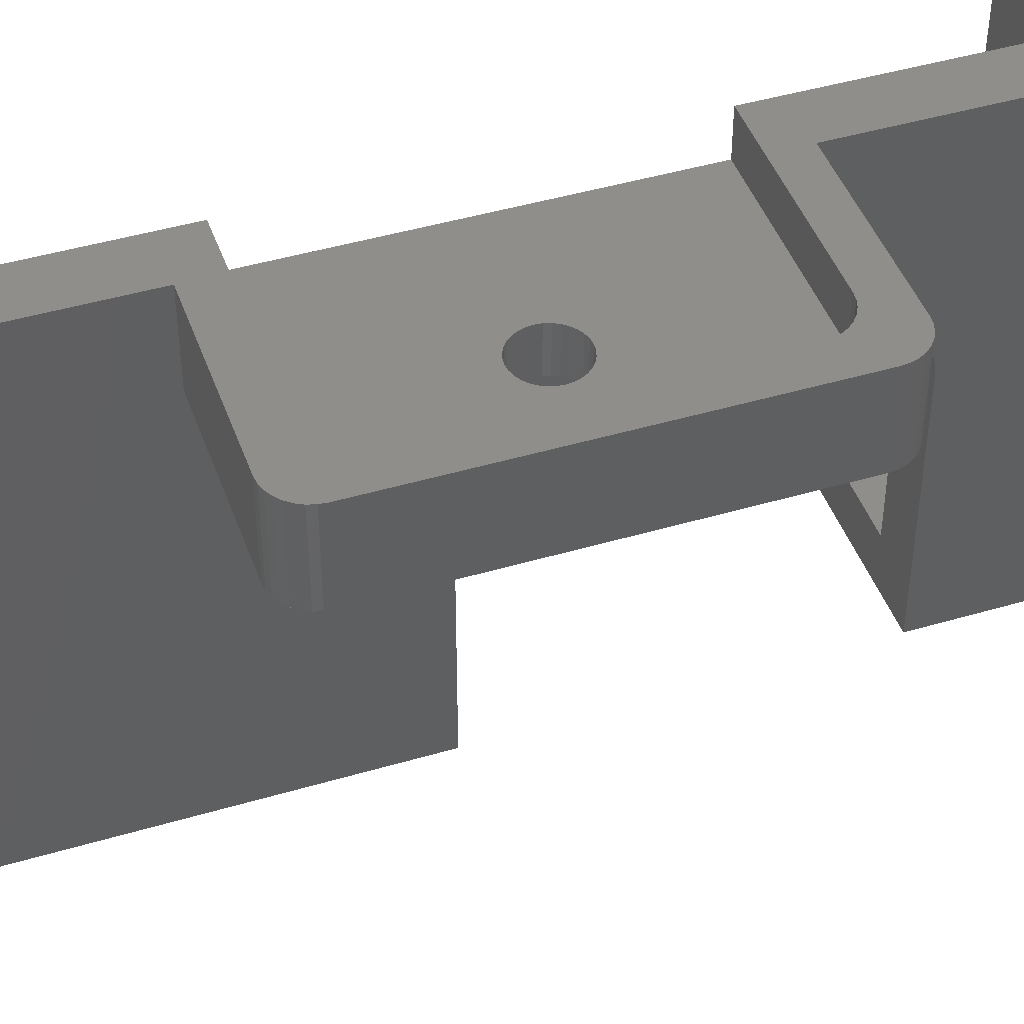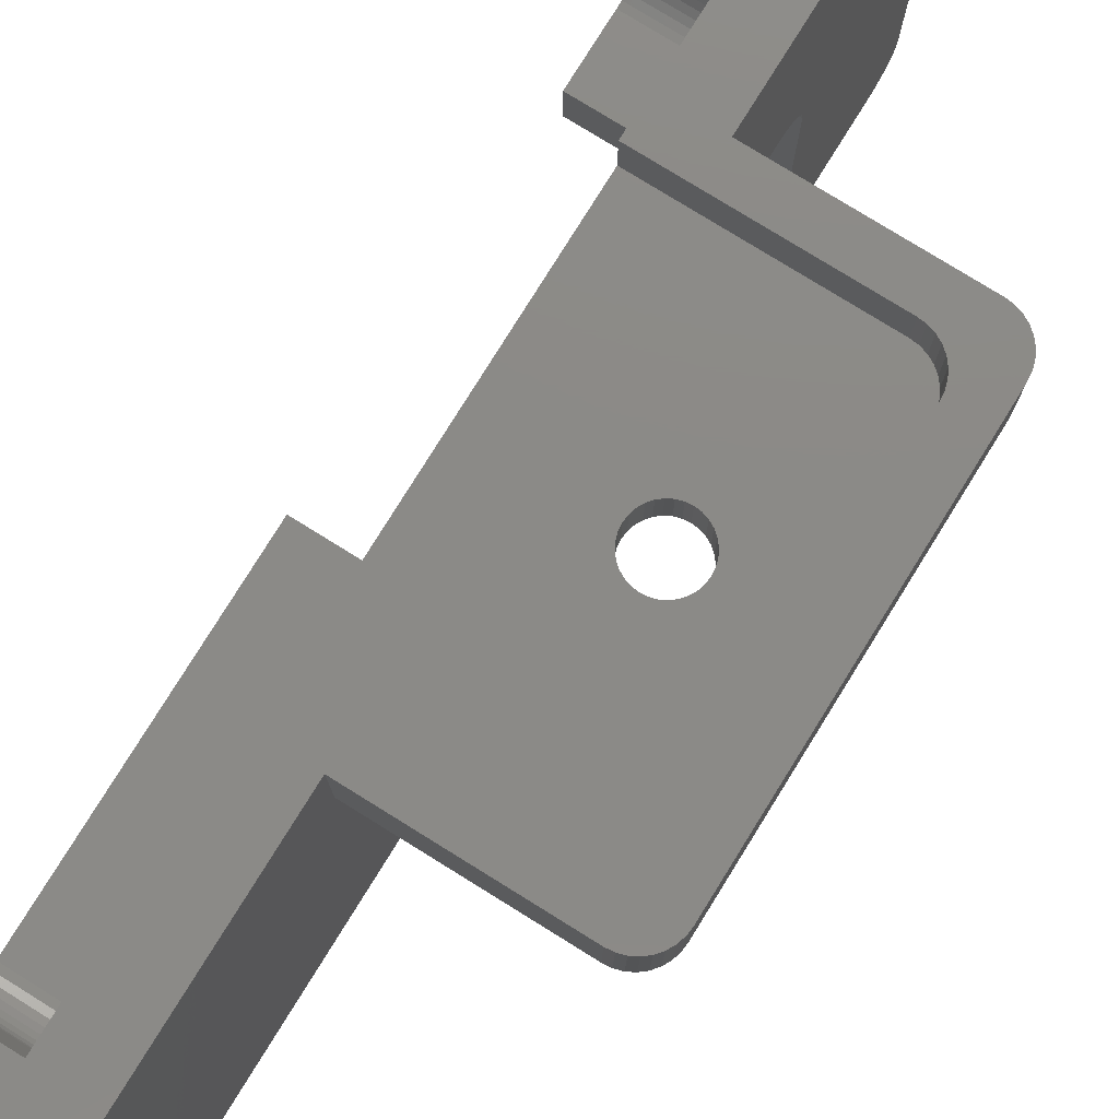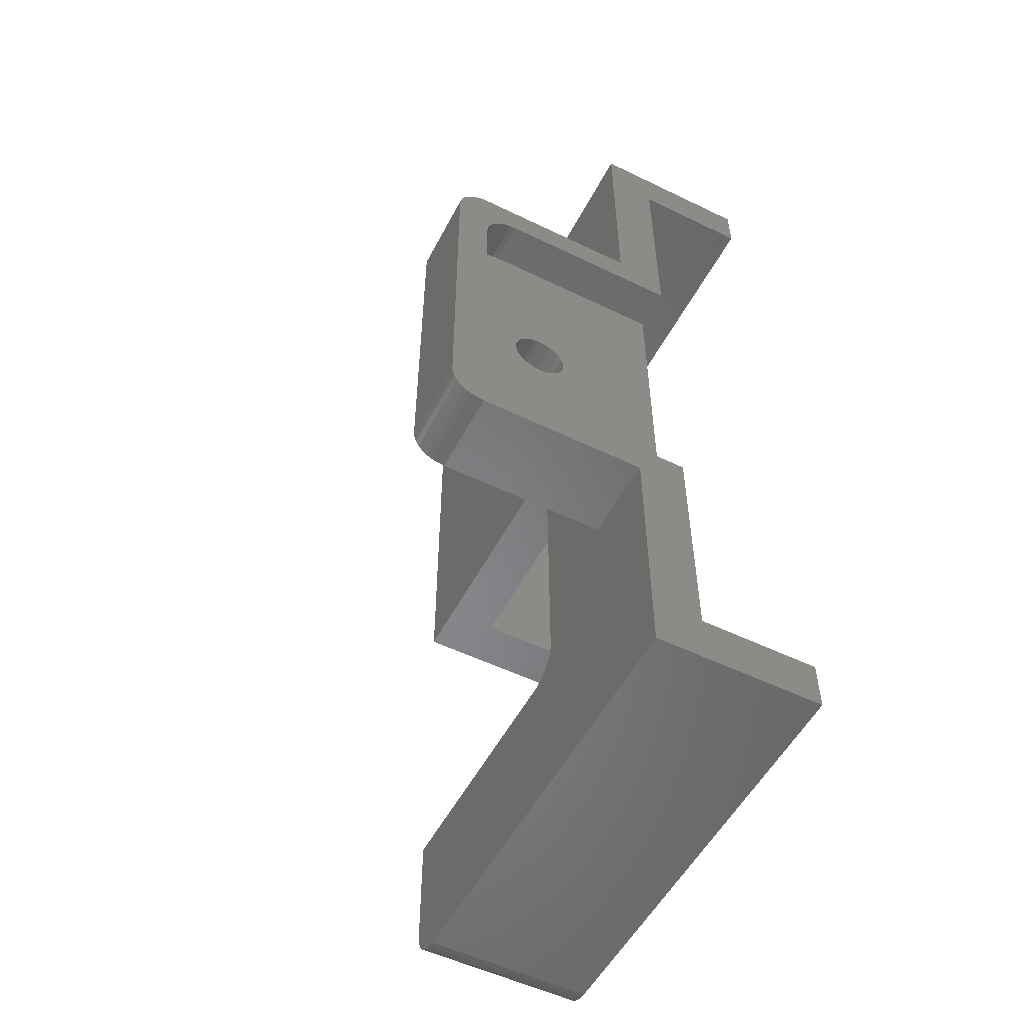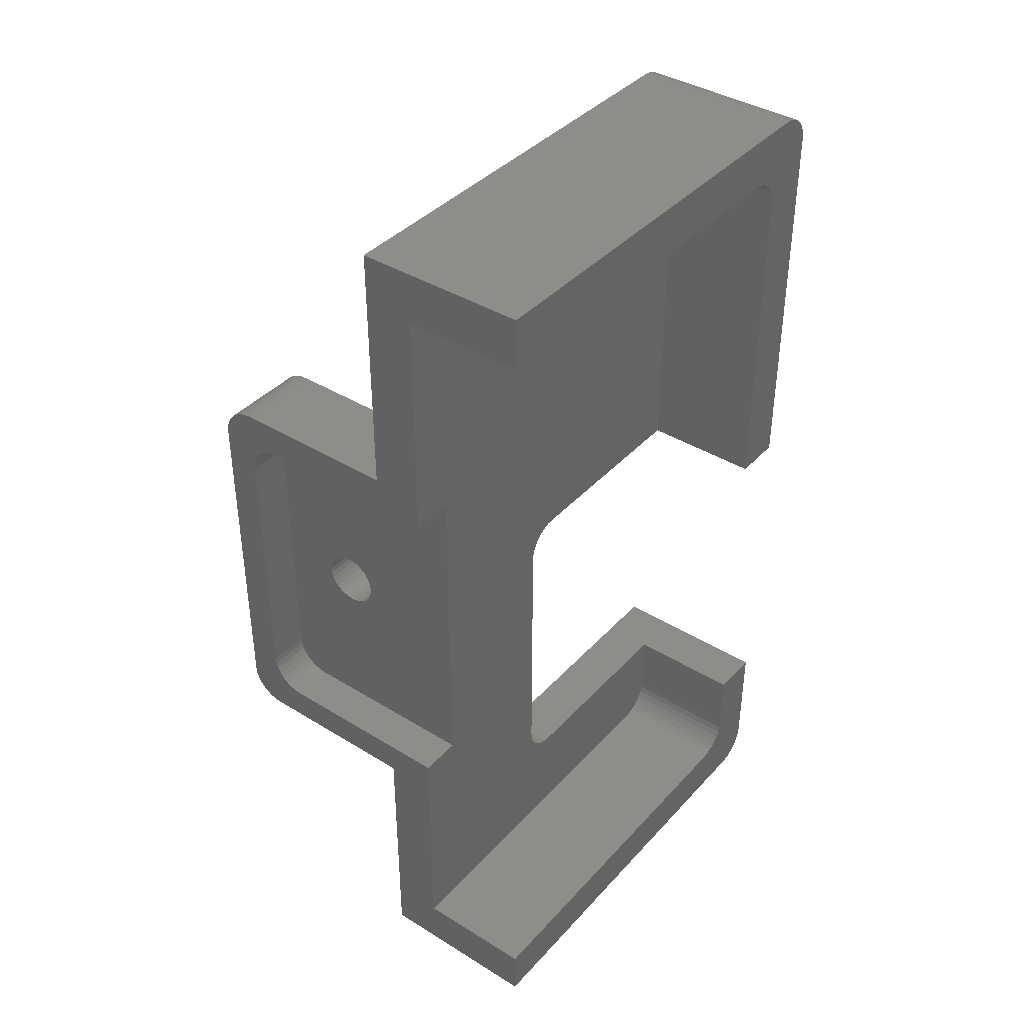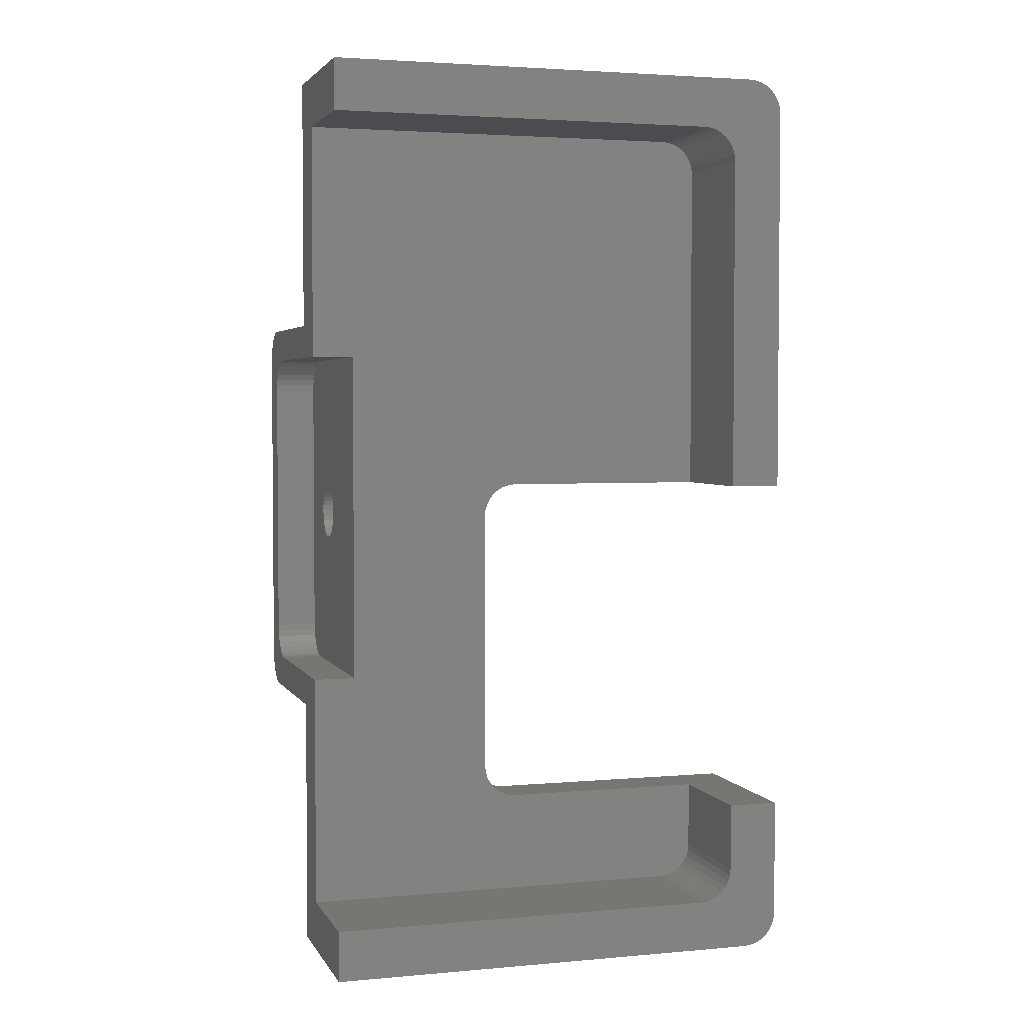
<metadata>
{"format":"stl","ext":"stl","renderer":"f3d","projection":"perspective","resolution":1024,"background":"white","views":[{"elev":44.8,"azim":71.0,"up":"+Y"},{"elev":78.0,"azim":31.8,"up":"+Y"},{"elev":-53.6,"azim":152.7,"up":"+Z"},{"elev":39.5,"azim":-142.5,"up":"+Z"},{"elev":3.2,"azim":-106.8,"up":"+Z"}]}
</metadata>
<code>
# stl→obj: 268 verts, 536 faces
v 7 16.41 9.586
v 10 16.66 9.889
v 7 16.66 9.889
v 10 16.85 10.23
v 7 16.85 10.23
v 10 16.96 10.61
v 7 16.96 10.61
v 10 17 11
v 7 17 11
v 10 16.41 9.586
v 7 16.11 9.337
v 10 16.11 9.337
v 7 15.77 9.152
v 10 15.77 9.152
v 7 15.39 9.038
v 10 15.39 9.038
v 7 15 9
v 10 15 9
v 7 17 27
v 10 17 27
v 0 0 9
v 10 0 9
v 0 3 9
v 7 3 9
v 7 28 37
v 7 25.5 37
v 7 3 49
v 7 3.038 49.39
v 7 3.152 49.77
v 7 3.337 50.11
v 7 3.586 50.41
v 7 3.889 50.66
v 7 4.235 50.85
v 7 4.61 50.96
v 7 5 51
v 7 28 51
v 7 25.5 17
v 7 16.96 27.39
v 7 16.85 27.77
v 7 16.66 28.11
v 7 16.41 28.41
v 7 16.11 28.66
v 7 15.77 28.85
v 7 15.39 28.96
v 7 15 29
v 7 3 29
v 7 28 3
v 7 5 3
v 7 4.61 3.038
v 7 4.235 3.152
v 7 3.889 3.337
v 7 3.586 3.586
v 7 3.337 3.889
v 7 3.152 4.235
v 7 3.038 4.61
v 7 3 5
v 7 28 17
v 10 28 39
v 10 28 54
v 10 2 54
v 10 1.61 53.96
v 10 1.235 53.85
v 10 0.8889 53.66
v 10 0.5858 53.41
v 10 0.3371 53.11
v 10 0.1522 52.77
v 10 0.03843 52.39
v 10 0 52
v 10 23 39
v 10 0 29
v 10 15 29
v 10 15.39 28.96
v 10 15.77 28.85
v 10 16.11 28.66
v 10 16.41 28.41
v 10 16.66 28.11
v 10 16.85 27.77
v 10 16.96 27.39
v 10 23 15
v 10 28 0
v 10 28 15
v 10 0 2
v 10 0.03843 1.61
v 10 0.1522 1.235
v 10 0.3371 0.8889
v 10 0.5858 0.5858
v 10 0.8889 0.3371
v 10 1.235 0.1522
v 10 1.61 0.03843
v 10 2 0
v 0 0 29
v 0 3 29
v 0 3 49
v 0 3 5
v 0 0 2
v 0 3.038 4.61
v 0 3.152 4.235
v 0 3.337 3.889
v 0 3.586 3.586
v 0 3.889 3.337
v 0 4.235 3.152
v 0 4.61 3.038
v 0 5 3
v 0 28 3
v 0 28 0
v 0 2 0
v 0 1.61 0.03843
v 0 1.235 0.1522
v 0 0.8889 0.3371
v 0 0.5858 0.5858
v 0 0.3371 0.8889
v 0 0.1522 1.235
v 0 0.03843 1.61
v 0 28 51
v 0 0 52
v 0 0.03843 52.39
v 0 0.1522 52.77
v 0 0.3371 53.11
v 0 0.5858 53.41
v 0 0.8889 53.66
v 0 1.235 53.85
v 0 1.61 53.96
v 0 2 54
v 0 28 54
v 0 5 51
v 0 4.61 50.96
v 0 4.235 50.85
v 0 3.889 50.66
v 0 3.586 50.41
v 0 3.337 50.11
v 0 3.152 49.77
v 0 3.038 49.39
v 19.41 28 17.59
v 19.66 25.5 17.89
v 19.66 28 17.89
v 19.85 25.5 18.23
v 19.85 28 18.23
v 19.96 25.5 18.61
v 19.96 28 18.61
v 20 25.5 19
v 20 28 19
v 19.41 25.5 17.59
v 19.11 28 17.34
v 19.11 25.5 17.34
v 18.77 28 17.15
v 18.77 25.5 17.15
v 18.39 28 17.04
v 18.39 25.5 17.04
v 18 28 17
v 18 25.5 17
v 15 25.5 25.35
v 15.32 25.5 25.38
v 15.63 25.5 25.48
v 15.92 25.5 25.63
v 16.17 25.5 25.83
v 16.37 25.5 26.08
v 16.52 25.5 26.37
v 16.62 25.5 26.68
v 16.65 25.5 27
v 16.62 25.5 27.32
v 16.52 25.5 27.63
v 20 25.5 35
v 16.37 25.5 27.92
v 16.17 25.5 28.17
v 15.92 25.5 28.37
v 15.63 25.5 28.52
v 15.32 25.5 28.62
v 15 25.5 28.65
v 18 25.5 37
v 18.39 25.5 36.96
v 18.77 25.5 36.85
v 19.11 25.5 36.66
v 19.41 25.5 36.41
v 19.66 25.5 36.11
v 19.85 25.5 35.77
v 19.96 25.5 35.39
v 13.63 25.5 27.92
v 13.48 25.5 27.63
v 13.38 25.5 27.32
v 13.35 25.5 27
v 13.38 25.5 26.68
v 13.48 25.5 26.37
v 13.63 25.5 26.08
v 13.83 25.5 25.83
v 14.08 25.5 25.63
v 14.37 25.5 25.48
v 14.68 25.5 25.38
v 14.68 25.5 28.62
v 14.37 25.5 28.52
v 14.08 25.5 28.37
v 13.83 25.5 28.17
v 20 28 35
v 22 28 17
v 22 28 37
v 19.96 28 35.39
v 19.85 28 35.77
v 19.66 28 36.11
v 19.41 28 36.41
v 19.11 28 36.66
v 18.77 28 36.85
v 18.39 28 36.96
v 18 28 37
v 21.96 28 37.39
v 20 28 39
v 20.39 28 38.96
v 20.77 28 38.85
v 21.11 28 38.66
v 21.41 28 38.41
v 21.66 28 38.11
v 21.85 28 37.77
v 21.96 28 16.61
v 21.85 28 16.23
v 21.66 28 15.89
v 21.41 28 15.59
v 21.11 28 15.34
v 20.77 28 15.15
v 20.39 28 15.04
v 20 28 15
v 22 23 17
v 21.96 23 16.61
v 21.85 23 16.23
v 21.66 23 15.89
v 21.41 23 15.59
v 21.11 23 15.34
v 20.77 23 15.15
v 20.39 23 15.04
v 20 23 15
v 16.52 23 27.63
v 16.62 23 27.32
v 16.65 23 27
v 16.62 23 26.68
v 16.52 23 26.37
v 16.37 23 26.08
v 16.17 23 25.83
v 15.92 23 25.63
v 15.63 23 25.48
v 15.32 23 25.38
v 15 23 25.35
v 22 23 37
v 15 23 28.65
v 15.32 23 28.62
v 15.63 23 28.52
v 15.92 23 28.37
v 16.17 23 28.17
v 16.37 23 27.92
v 21.96 23 37.39
v 21.85 23 37.77
v 21.66 23 38.11
v 21.41 23 38.41
v 21.11 23 38.66
v 20.77 23 38.85
v 20.39 23 38.96
v 20 23 39
v 14.68 23 25.38
v 14.37 23 25.48
v 14.08 23 25.63
v 13.83 23 25.83
v 13.63 23 26.08
v 13.48 23 26.37
v 13.38 23 26.68
v 13.35 23 27
v 13.38 23 27.32
v 13.48 23 27.63
v 13.63 23 27.92
v 13.83 23 28.17
v 14.08 23 28.37
v 14.37 23 28.52
v 14.68 23 28.62
f 1 2 3
f 3 2 4
f 3 4 5
f 5 4 6
f 5 6 7
f 7 6 8
f 7 8 9
f 2 1 10
f 10 1 11
f 10 11 12
f 12 11 13
f 12 13 14
f 14 13 15
f 14 15 16
f 16 15 17
f 16 17 18
f 19 9 20
f 20 9 8
f 21 22 23
f 23 22 24
f 22 18 24
f 24 18 17
f 25 26 27
f 25 27 28
f 25 28 29
f 25 29 30
f 25 30 31
f 25 31 32
f 25 32 33
f 25 33 34
f 25 34 35
f 25 35 36
f 26 37 9
f 26 9 19
f 26 19 38
f 26 38 39
f 26 39 40
f 26 40 41
f 26 41 42
f 26 42 43
f 26 43 44
f 26 44 45
f 26 45 46
f 26 46 27
f 47 48 49
f 47 49 50
f 47 50 51
f 47 51 52
f 47 52 53
f 47 53 54
f 47 54 55
f 47 55 56
f 47 56 24
f 47 24 17
f 47 17 15
f 47 15 13
f 47 13 11
f 47 11 1
f 47 1 3
f 47 3 5
f 47 5 7
f 47 7 9
f 47 9 37
f 47 37 57
f 58 59 60
f 58 60 61
f 58 61 62
f 58 62 63
f 58 63 64
f 58 64 65
f 58 65 66
f 58 66 67
f 58 67 68
f 58 68 69
f 69 68 70
f 69 70 71
f 69 71 72
f 69 72 73
f 69 73 74
f 69 74 75
f 69 75 76
f 69 76 77
f 69 77 78
f 69 78 20
f 69 20 8
f 69 8 79
f 80 81 79
f 80 79 8
f 80 8 6
f 80 6 4
f 80 4 2
f 80 2 10
f 80 10 12
f 80 12 14
f 80 14 16
f 80 16 18
f 80 18 22
f 80 22 82
f 80 82 83
f 80 83 84
f 80 84 85
f 80 85 86
f 80 86 87
f 80 87 88
f 80 88 89
f 80 89 90
f 41 74 42
f 42 74 73
f 42 73 43
f 43 73 72
f 43 72 44
f 44 72 71
f 44 71 45
f 74 41 75
f 75 41 40
f 75 40 76
f 76 40 39
f 76 39 77
f 77 39 38
f 77 38 78
f 78 38 19
f 78 19 20
f 71 70 45
f 45 70 46
f 70 91 46
f 46 91 92
f 92 93 46
f 46 93 27
f 94 23 56
f 56 23 24
f 95 21 23
f 95 23 94
f 95 94 96
f 95 96 97
f 95 97 98
f 95 98 99
f 95 99 100
f 95 100 101
f 95 101 102
f 95 102 103
f 95 103 104
f 95 104 105
f 105 106 107
f 105 107 108
f 105 108 109
f 105 109 110
f 105 110 111
f 105 111 112
f 105 112 113
f 105 113 95
f 114 115 116
f 114 116 117
f 114 117 118
f 114 118 119
f 114 119 120
f 114 120 121
f 114 121 122
f 114 122 123
f 114 123 124
f 115 114 125
f 115 125 126
f 115 126 127
f 115 127 128
f 115 128 129
f 115 129 130
f 115 130 131
f 115 131 132
f 115 132 93
f 115 93 92
f 115 92 91
f 82 22 95
f 95 22 21
f 70 68 91
f 91 68 115
f 82 95 83
f 83 95 113
f 83 113 84
f 84 113 112
f 84 112 85
f 85 112 111
f 85 111 86
f 86 111 110
f 86 110 87
f 87 110 109
f 87 109 88
f 88 109 108
f 88 108 89
f 89 108 107
f 89 107 90
f 90 107 106
f 106 105 90
f 90 105 80
f 60 123 61
f 61 123 122
f 61 122 62
f 62 122 121
f 62 121 63
f 63 121 120
f 63 120 64
f 64 120 119
f 64 119 65
f 65 119 118
f 65 118 66
f 66 118 117
f 66 117 67
f 67 117 116
f 67 116 68
f 68 116 115
f 123 60 124
f 124 60 59
f 133 134 135
f 135 134 136
f 135 136 137
f 137 136 138
f 137 138 139
f 139 138 140
f 139 140 141
f 134 133 142
f 142 133 143
f 142 143 144
f 144 143 145
f 144 145 146
f 146 145 147
f 146 147 148
f 148 147 149
f 148 149 150
f 140 138 136
f 140 136 134
f 140 134 142
f 140 142 144
f 140 144 146
f 140 146 148
f 140 148 150
f 140 150 37
f 140 37 151
f 140 151 152
f 140 152 153
f 140 153 154
f 140 154 155
f 140 155 156
f 140 156 157
f 140 157 158
f 140 158 159
f 140 159 160
f 140 160 161
f 162 140 161
f 162 161 163
f 162 163 164
f 162 164 165
f 162 165 166
f 162 166 167
f 162 167 168
f 168 26 169
f 168 169 170
f 168 170 171
f 168 171 172
f 168 172 173
f 168 173 174
f 168 174 175
f 168 175 176
f 168 176 162
f 37 177 178
f 37 178 179
f 37 179 180
f 37 180 181
f 37 181 182
f 37 182 183
f 37 183 184
f 37 184 185
f 37 185 186
f 37 186 187
f 37 187 151
f 26 168 188
f 26 188 189
f 26 189 190
f 26 190 191
f 26 191 177
f 26 177 37
f 192 141 162
f 162 141 140
f 57 37 149
f 149 37 150
f 193 149 147
f 193 147 145
f 193 145 143
f 193 143 133
f 193 133 135
f 193 135 137
f 193 137 139
f 193 139 141
f 193 141 192
f 194 193 192
f 194 192 195
f 194 195 196
f 194 196 197
f 194 197 198
f 194 198 199
f 194 199 200
f 194 200 201
f 194 201 202
f 194 202 203
f 25 36 59
f 25 59 58
f 25 58 204
f 25 204 205
f 25 205 206
f 25 206 207
f 25 207 208
f 25 208 209
f 25 209 210
f 25 210 203
f 25 203 202
f 81 80 47
f 81 47 57
f 81 57 149
f 81 149 193
f 81 193 211
f 81 211 212
f 81 212 213
f 81 213 214
f 81 214 215
f 81 215 216
f 81 216 217
f 81 217 218
f 47 80 104
f 104 80 105
f 114 124 36
f 36 124 59
f 198 172 199
f 199 172 171
f 199 171 200
f 200 171 170
f 200 170 201
f 201 170 169
f 201 169 202
f 172 198 173
f 173 198 197
f 173 197 174
f 174 197 196
f 174 196 175
f 175 196 195
f 175 195 176
f 176 195 192
f 176 192 162
f 202 169 25
f 25 169 26
f 193 219 211
f 211 219 220
f 211 220 212
f 212 220 221
f 212 221 213
f 213 221 222
f 213 222 214
f 214 222 223
f 214 223 215
f 215 223 224
f 215 224 216
f 216 224 225
f 216 225 217
f 217 225 226
f 217 226 218
f 218 226 227
f 219 228 229
f 219 229 230
f 219 230 231
f 219 231 232
f 219 232 233
f 219 233 234
f 219 234 235
f 219 235 236
f 219 236 237
f 219 237 238
f 219 238 79
f 219 79 227
f 219 227 226
f 219 226 225
f 219 225 224
f 219 224 223
f 219 223 222
f 219 222 221
f 219 221 220
f 239 240 241
f 239 241 242
f 239 242 243
f 239 243 244
f 239 244 245
f 239 245 228
f 239 228 219
f 240 239 246
f 240 246 247
f 240 247 248
f 240 248 249
f 240 249 250
f 240 250 251
f 240 251 252
f 240 252 253
f 240 253 69
f 79 238 254
f 79 254 255
f 79 255 256
f 79 256 257
f 79 257 258
f 79 258 259
f 79 259 260
f 79 260 261
f 79 261 262
f 69 79 262
f 69 262 263
f 69 263 264
f 69 264 265
f 69 265 266
f 69 266 267
f 69 267 268
f 69 268 240
f 193 194 219
f 219 194 239
f 81 218 79
f 79 218 227
f 204 253 205
f 205 253 252
f 205 252 206
f 206 252 251
f 206 251 207
f 207 251 250
f 207 250 208
f 208 250 249
f 208 249 209
f 209 249 248
f 209 248 210
f 210 248 247
f 210 247 203
f 203 247 246
f 203 246 194
f 194 246 239
f 58 69 204
f 204 69 253
f 238 187 254
f 254 187 186
f 254 186 255
f 255 186 185
f 255 185 256
f 256 185 184
f 256 184 257
f 257 184 183
f 257 183 258
f 258 183 182
f 258 182 259
f 259 182 181
f 259 181 260
f 260 181 180
f 260 180 261
f 187 238 151
f 151 238 237
f 151 237 152
f 152 237 236
f 152 236 153
f 153 236 235
f 153 235 154
f 154 235 234
f 154 234 155
f 155 234 233
f 155 233 156
f 156 233 232
f 156 232 157
f 157 232 231
f 157 231 158
f 158 231 230
f 158 230 159
f 240 167 241
f 241 167 166
f 241 166 242
f 242 166 165
f 242 165 243
f 243 165 164
f 243 164 244
f 244 164 163
f 244 163 245
f 245 163 161
f 245 161 228
f 228 161 160
f 228 160 229
f 229 160 159
f 229 159 230
f 167 240 168
f 168 240 268
f 168 268 188
f 188 268 267
f 188 267 189
f 189 267 266
f 189 266 190
f 190 266 265
f 190 265 191
f 191 265 264
f 191 264 177
f 177 264 263
f 177 263 178
f 178 263 262
f 178 262 179
f 179 262 261
f 179 261 180
f 129 30 130
f 130 30 29
f 130 29 131
f 131 29 28
f 131 28 132
f 132 28 27
f 132 27 93
f 30 129 31
f 31 129 128
f 31 128 32
f 32 128 127
f 32 127 33
f 33 127 126
f 33 126 34
f 34 126 125
f 34 125 35
f 114 36 125
f 125 36 35
f 99 51 100
f 100 51 50
f 100 50 101
f 101 50 49
f 101 49 102
f 102 49 48
f 102 48 103
f 51 99 52
f 52 99 98
f 52 98 53
f 53 98 97
f 53 97 54
f 54 97 96
f 54 96 55
f 55 96 94
f 55 94 56
f 103 48 104
f 104 48 47

</code>
